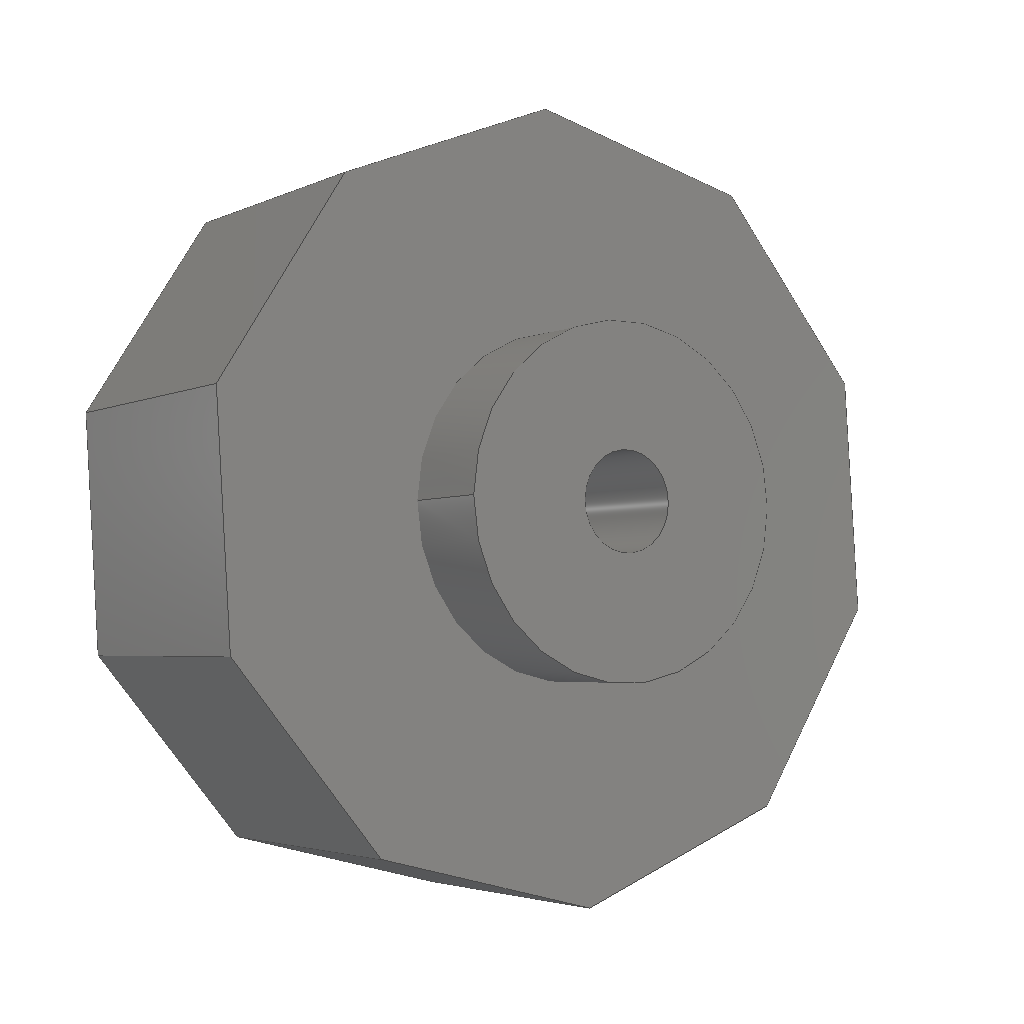
<metadata>
{"format":"step","ext":"step","renderer":"f3d","projection":"perspective","resolution":1024,"background":"white","views":[{"elev":-3.5,"azim":-123.6,"up":"+Y"}]}
</metadata>
<code>
ISO-10303-21;
DATA;
#1=MECHANICAL_DESIGN_GEOMETRIC_PRESENTATION_REPRESENTATION('',(#4),#456);
#2=SHAPE_REPRESENTATION_RELATIONSHIP('SRR','None',#463,#3);
#3=ADVANCED_BREP_SHAPE_REPRESENTATION('',(#5),#455);
#4=STYLED_ITEM('',(#472),#5);
#5=MANIFOLD_SOLID_BREP('Body1',#272);
#6=FACE_BOUND('',#40,.T.);
#7=FACE_BOUND('',#42,.T.);
#8=FACE_BOUND('',#54,.T.);
#9=PLANE('',#292);
#10=PLANE('',#293);
#11=PLANE('',#294);
#12=PLANE('',#295);
#13=PLANE('',#296);
#14=PLANE('',#297);
#15=PLANE('',#298);
#16=PLANE('',#299);
#17=PLANE('',#300);
#18=PLANE('',#301);
#19=PLANE('',#302);
#20=PLANE('',#303);
#21=PLANE('',#304);
#22=FACE_OUTER_BOUND('',#37,.T.);
#23=FACE_OUTER_BOUND('',#38,.T.);
#24=FACE_OUTER_BOUND('',#39,.T.);
#25=FACE_OUTER_BOUND('',#41,.T.);
#26=FACE_OUTER_BOUND('',#43,.T.);
#27=FACE_OUTER_BOUND('',#44,.T.);
#28=FACE_OUTER_BOUND('',#45,.T.);
#29=FACE_OUTER_BOUND('',#46,.T.);
#30=FACE_OUTER_BOUND('',#47,.T.);
#31=FACE_OUTER_BOUND('',#48,.T.);
#32=FACE_OUTER_BOUND('',#49,.T.);
#33=FACE_OUTER_BOUND('',#50,.T.);
#34=FACE_OUTER_BOUND('',#51,.T.);
#35=FACE_OUTER_BOUND('',#52,.T.);
#36=FACE_OUTER_BOUND('',#53,.T.);
#37=EDGE_LOOP('',(#183,#184,#185,#186));
#38=EDGE_LOOP('',(#187,#188,#189,#190));
#39=EDGE_LOOP('',(#191));
#40=EDGE_LOOP('',(#192));
#41=EDGE_LOOP('',(#193,#194,#195,#196,#197,#198,#199,#200,#201,#202));
#42=EDGE_LOOP('',(#203));
#43=EDGE_LOOP('',(#204,#205,#206,#207));
#44=EDGE_LOOP('',(#208,#209,#210,#211));
#45=EDGE_LOOP('',(#212,#213,#214,#215));
#46=EDGE_LOOP('',(#216,#217,#218,#219));
#47=EDGE_LOOP('',(#220,#221,#222,#223));
#48=EDGE_LOOP('',(#224,#225,#226,#227));
#49=EDGE_LOOP('',(#228,#229,#230,#231));
#50=EDGE_LOOP('',(#232,#233,#234,#235));
#51=EDGE_LOOP('',(#236,#237,#238,#239));
#52=EDGE_LOOP('',(#240,#241,#242,#243));
#53=EDGE_LOOP('',(#244,#245,#246,#247,#248,#249,#250,#251,#252,#253));
#54=EDGE_LOOP('',(#254));
#55=LINE('',#382,#87);
#56=LINE('',#388,#88);
#57=LINE('',#394,#89);
#58=LINE('',#396,#90);
#59=LINE('',#398,#91);
#60=LINE('',#400,#92);
#61=LINE('',#402,#93);
#62=LINE('',#404,#94);
#63=LINE('',#406,#95);
#64=LINE('',#408,#96);
#65=LINE('',#410,#97);
#66=LINE('',#411,#98);
#67=LINE('',#414,#99);
#68=LINE('',#416,#100);
#69=LINE('',#417,#101);
#70=LINE('',#420,#102);
#71=LINE('',#421,#103);
#72=LINE('',#424,#104);
#73=LINE('',#425,#105);
#74=LINE('',#428,#106);
#75=LINE('',#429,#107);
#76=LINE('',#432,#108);
#77=LINE('',#433,#109);
#78=LINE('',#436,#110);
#79=LINE('',#437,#111);
#80=LINE('',#440,#112);
#81=LINE('',#441,#113);
#82=LINE('',#444,#114);
#83=LINE('',#445,#115);
#84=LINE('',#448,#116);
#85=LINE('',#449,#117);
#86=LINE('',#451,#118);
#87=VECTOR('',#311,0.05);
#88=VECTOR('',#318,0.175);
#89=VECTOR('',#325,1);
#90=VECTOR('',#326,1);
#91=VECTOR('',#327,1);
#92=VECTOR('',#328,1);
#93=VECTOR('',#329,1);
#94=VECTOR('',#330,1);
#95=VECTOR('',#331,1);
#96=VECTOR('',#332,1);
#97=VECTOR('',#333,1);
#98=VECTOR('',#334,1);
#99=VECTOR('',#337,1);
#100=VECTOR('',#338,1);
#101=VECTOR('',#339,1);
#102=VECTOR('',#342,1);
#103=VECTOR('',#343,1);
#104=VECTOR('',#346,1);
#105=VECTOR('',#347,1);
#106=VECTOR('',#350,1);
#107=VECTOR('',#351,1);
#108=VECTOR('',#354,1);
#109=VECTOR('',#355,1);
#110=VECTOR('',#358,1);
#111=VECTOR('',#359,1);
#112=VECTOR('',#362,1);
#113=VECTOR('',#363,1);
#114=VECTOR('',#366,1);
#115=VECTOR('',#367,1);
#116=VECTOR('',#370,1);
#117=VECTOR('',#371,1);
#118=VECTOR('',#374,1);
#119=CIRCLE('',#287,0.05);
#120=CIRCLE('',#288,0.05);
#121=CIRCLE('',#290,0.175);
#122=CIRCLE('',#291,0.175);
#123=VERTEX_POINT('',#379);
#124=VERTEX_POINT('',#381);
#125=VERTEX_POINT('',#385);
#126=VERTEX_POINT('',#387);
#127=VERTEX_POINT('',#392);
#128=VERTEX_POINT('',#393);
#129=VERTEX_POINT('',#395);
#130=VERTEX_POINT('',#397);
#131=VERTEX_POINT('',#399);
#132=VERTEX_POINT('',#401);
#133=VERTEX_POINT('',#403);
#134=VERTEX_POINT('',#405);
#135=VERTEX_POINT('',#407);
#136=VERTEX_POINT('',#409);
#137=VERTEX_POINT('',#413);
#138=VERTEX_POINT('',#415);
#139=VERTEX_POINT('',#419);
#140=VERTEX_POINT('',#423);
#141=VERTEX_POINT('',#427);
#142=VERTEX_POINT('',#431);
#143=VERTEX_POINT('',#435);
#144=VERTEX_POINT('',#439);
#145=VERTEX_POINT('',#443);
#146=VERTEX_POINT('',#447);
#147=EDGE_CURVE('',#123,#123,#119,.T.);
#148=EDGE_CURVE('',#123,#124,#55,.T.);
#149=EDGE_CURVE('',#124,#124,#120,.T.);
#150=EDGE_CURVE('',#125,#125,#121,.T.);
#151=EDGE_CURVE('',#125,#126,#56,.T.);
#152=EDGE_CURVE('',#126,#126,#122,.T.);
#153=EDGE_CURVE('',#127,#128,#57,.T.);
#154=EDGE_CURVE('',#129,#127,#58,.T.);
#155=EDGE_CURVE('',#130,#129,#59,.T.);
#156=EDGE_CURVE('',#131,#130,#60,.T.);
#157=EDGE_CURVE('',#132,#131,#61,.T.);
#158=EDGE_CURVE('',#133,#132,#62,.T.);
#159=EDGE_CURVE('',#134,#133,#63,.T.);
#160=EDGE_CURVE('',#135,#134,#64,.T.);
#161=EDGE_CURVE('',#136,#135,#65,.T.);
#162=EDGE_CURVE('',#128,#136,#66,.T.);
#163=EDGE_CURVE('',#127,#137,#67,.T.);
#164=EDGE_CURVE('',#138,#137,#68,.T.);
#165=EDGE_CURVE('',#129,#138,#69,.T.);
#166=EDGE_CURVE('',#139,#138,#70,.T.);
#167=EDGE_CURVE('',#130,#139,#71,.T.);
#168=EDGE_CURVE('',#140,#139,#72,.T.);
#169=EDGE_CURVE('',#131,#140,#73,.T.);
#170=EDGE_CURVE('',#141,#140,#74,.T.);
#171=EDGE_CURVE('',#132,#141,#75,.T.);
#172=EDGE_CURVE('',#142,#141,#76,.T.);
#173=EDGE_CURVE('',#133,#142,#77,.T.);
#174=EDGE_CURVE('',#143,#142,#78,.T.);
#175=EDGE_CURVE('',#134,#143,#79,.T.);
#176=EDGE_CURVE('',#144,#143,#80,.T.);
#177=EDGE_CURVE('',#135,#144,#81,.T.);
#178=EDGE_CURVE('',#145,#144,#82,.T.);
#179=EDGE_CURVE('',#136,#145,#83,.T.);
#180=EDGE_CURVE('',#146,#145,#84,.T.);
#181=EDGE_CURVE('',#128,#146,#85,.T.);
#182=EDGE_CURVE('',#137,#146,#86,.T.);
#183=ORIENTED_EDGE('',*,*,#147,.F.);
#184=ORIENTED_EDGE('',*,*,#148,.T.);
#185=ORIENTED_EDGE('',*,*,#149,.F.);
#186=ORIENTED_EDGE('',*,*,#148,.F.);
#187=ORIENTED_EDGE('',*,*,#150,.F.);
#188=ORIENTED_EDGE('',*,*,#151,.T.);
#189=ORIENTED_EDGE('',*,*,#152,.F.);
#190=ORIENTED_EDGE('',*,*,#151,.F.);
#191=ORIENTED_EDGE('',*,*,#150,.T.);
#192=ORIENTED_EDGE('',*,*,#147,.T.);
#193=ORIENTED_EDGE('',*,*,#153,.F.);
#194=ORIENTED_EDGE('',*,*,#154,.F.);
#195=ORIENTED_EDGE('',*,*,#155,.F.);
#196=ORIENTED_EDGE('',*,*,#156,.F.);
#197=ORIENTED_EDGE('',*,*,#157,.F.);
#198=ORIENTED_EDGE('',*,*,#158,.F.);
#199=ORIENTED_EDGE('',*,*,#159,.F.);
#200=ORIENTED_EDGE('',*,*,#160,.F.);
#201=ORIENTED_EDGE('',*,*,#161,.F.);
#202=ORIENTED_EDGE('',*,*,#162,.F.);
#203=ORIENTED_EDGE('',*,*,#152,.T.);
#204=ORIENTED_EDGE('',*,*,#154,.T.);
#205=ORIENTED_EDGE('',*,*,#163,.T.);
#206=ORIENTED_EDGE('',*,*,#164,.F.);
#207=ORIENTED_EDGE('',*,*,#165,.F.);
#208=ORIENTED_EDGE('',*,*,#155,.T.);
#209=ORIENTED_EDGE('',*,*,#165,.T.);
#210=ORIENTED_EDGE('',*,*,#166,.F.);
#211=ORIENTED_EDGE('',*,*,#167,.F.);
#212=ORIENTED_EDGE('',*,*,#156,.T.);
#213=ORIENTED_EDGE('',*,*,#167,.T.);
#214=ORIENTED_EDGE('',*,*,#168,.F.);
#215=ORIENTED_EDGE('',*,*,#169,.F.);
#216=ORIENTED_EDGE('',*,*,#157,.T.);
#217=ORIENTED_EDGE('',*,*,#169,.T.);
#218=ORIENTED_EDGE('',*,*,#170,.F.);
#219=ORIENTED_EDGE('',*,*,#171,.F.);
#220=ORIENTED_EDGE('',*,*,#158,.T.);
#221=ORIENTED_EDGE('',*,*,#171,.T.);
#222=ORIENTED_EDGE('',*,*,#172,.F.);
#223=ORIENTED_EDGE('',*,*,#173,.F.);
#224=ORIENTED_EDGE('',*,*,#159,.T.);
#225=ORIENTED_EDGE('',*,*,#173,.T.);
#226=ORIENTED_EDGE('',*,*,#174,.F.);
#227=ORIENTED_EDGE('',*,*,#175,.F.);
#228=ORIENTED_EDGE('',*,*,#160,.T.);
#229=ORIENTED_EDGE('',*,*,#175,.T.);
#230=ORIENTED_EDGE('',*,*,#176,.F.);
#231=ORIENTED_EDGE('',*,*,#177,.F.);
#232=ORIENTED_EDGE('',*,*,#161,.T.);
#233=ORIENTED_EDGE('',*,*,#177,.T.);
#234=ORIENTED_EDGE('',*,*,#178,.F.);
#235=ORIENTED_EDGE('',*,*,#179,.F.);
#236=ORIENTED_EDGE('',*,*,#162,.T.);
#237=ORIENTED_EDGE('',*,*,#179,.T.);
#238=ORIENTED_EDGE('',*,*,#180,.F.);
#239=ORIENTED_EDGE('',*,*,#181,.F.);
#240=ORIENTED_EDGE('',*,*,#153,.T.);
#241=ORIENTED_EDGE('',*,*,#181,.T.);
#242=ORIENTED_EDGE('',*,*,#182,.F.);
#243=ORIENTED_EDGE('',*,*,#163,.F.);
#244=ORIENTED_EDGE('',*,*,#182,.T.);
#245=ORIENTED_EDGE('',*,*,#180,.T.);
#246=ORIENTED_EDGE('',*,*,#178,.T.);
#247=ORIENTED_EDGE('',*,*,#176,.T.);
#248=ORIENTED_EDGE('',*,*,#174,.T.);
#249=ORIENTED_EDGE('',*,*,#172,.T.);
#250=ORIENTED_EDGE('',*,*,#170,.T.);
#251=ORIENTED_EDGE('',*,*,#168,.T.);
#252=ORIENTED_EDGE('',*,*,#166,.T.);
#253=ORIENTED_EDGE('',*,*,#164,.T.);
#254=ORIENTED_EDGE('',*,*,#149,.T.);
#255=CYLINDRICAL_SURFACE('',#286,0.05);
#256=CYLINDRICAL_SURFACE('',#289,0.175);
#257=ADVANCED_FACE('',(#22),#255,.F.);
#258=ADVANCED_FACE('',(#23),#256,.T.);
#259=ADVANCED_FACE('',(#24,#6),#9,.T.);
#260=ADVANCED_FACE('',(#25,#7),#10,.F.);
#261=ADVANCED_FACE('',(#26),#11,.T.);
#262=ADVANCED_FACE('',(#27),#12,.T.);
#263=ADVANCED_FACE('',(#28),#13,.T.);
#264=ADVANCED_FACE('',(#29),#14,.T.);
#265=ADVANCED_FACE('',(#30),#15,.T.);
#266=ADVANCED_FACE('',(#31),#16,.T.);
#267=ADVANCED_FACE('',(#32),#17,.T.);
#268=ADVANCED_FACE('',(#33),#18,.T.);
#269=ADVANCED_FACE('',(#34),#19,.T.);
#270=ADVANCED_FACE('',(#35),#20,.T.);
#271=ADVANCED_FACE('',(#36,#8),#21,.T.);
#272=CLOSED_SHELL('',(#257,#258,#259,#260,#261,#262,#263,#264,#265,#266,
#267,#268,#269,#270,#271));
#273=DERIVED_UNIT_ELEMENT(#275,1);
#274=DERIVED_UNIT_ELEMENT(#458,3);
#275=(
MASS_UNIT()
NAMED_UNIT(*)
SI_UNIT(.KILO.,.GRAM.)
);
#276=DERIVED_UNIT((#273,#274));
#277=MEASURE_REPRESENTATION_ITEM('density measure',
POSITIVE_RATIO_MEASURE(7850),#276);
#278=PROPERTY_DEFINITION_REPRESENTATION(#283,#280);
#279=PROPERTY_DEFINITION_REPRESENTATION(#284,#281);
#280=REPRESENTATION('material name',(#282),#455);
#281=REPRESENTATION('density',(#277),#455);
#282=DESCRIPTIVE_REPRESENTATION_ITEM('Steel','Steel');
#283=PROPERTY_DEFINITION('material property','material name',#465);
#284=PROPERTY_DEFINITION('material property','density of part',#465);
#285=AXIS2_PLACEMENT_3D('placement',#377,#305,#306);
#286=AXIS2_PLACEMENT_3D('',#378,#307,#308);
#287=AXIS2_PLACEMENT_3D('',#380,#309,#310);
#288=AXIS2_PLACEMENT_3D('',#383,#312,#313);
#289=AXIS2_PLACEMENT_3D('',#384,#314,#315);
#290=AXIS2_PLACEMENT_3D('',#386,#316,#317);
#291=AXIS2_PLACEMENT_3D('',#389,#319,#320);
#292=AXIS2_PLACEMENT_3D('',#390,#321,#322);
#293=AXIS2_PLACEMENT_3D('',#391,#323,#324);
#294=AXIS2_PLACEMENT_3D('',#412,#335,#336);
#295=AXIS2_PLACEMENT_3D('',#418,#340,#341);
#296=AXIS2_PLACEMENT_3D('',#422,#344,#345);
#297=AXIS2_PLACEMENT_3D('',#426,#348,#349);
#298=AXIS2_PLACEMENT_3D('',#430,#352,#353);
#299=AXIS2_PLACEMENT_3D('',#434,#356,#357);
#300=AXIS2_PLACEMENT_3D('',#438,#360,#361);
#301=AXIS2_PLACEMENT_3D('',#442,#364,#365);
#302=AXIS2_PLACEMENT_3D('',#446,#368,#369);
#303=AXIS2_PLACEMENT_3D('',#450,#372,#373);
#304=AXIS2_PLACEMENT_3D('',#452,#375,#376);
#305=DIRECTION('axis',(0,0,1));
#306=DIRECTION('refdir',(1,0,0));
#307=DIRECTION('center_axis',(-1,0,0));
#308=DIRECTION('ref_axis',(0,0,1));
#309=DIRECTION('center_axis',(1,0,0));
#310=DIRECTION('ref_axis',(0,0,1));
#311=DIRECTION('',(1,0,0));
#312=DIRECTION('center_axis',(-1,0,0));
#313=DIRECTION('ref_axis',(0,0,1));
#314=DIRECTION('center_axis',(-1,0,0));
#315=DIRECTION('ref_axis',(0,0,1));
#316=DIRECTION('center_axis',(-1,0,0));
#317=DIRECTION('ref_axis',(0,0,1));
#318=DIRECTION('',(1,0,0));
#319=DIRECTION('center_axis',(1,0,0));
#320=DIRECTION('ref_axis',(0,0,1));
#321=DIRECTION('center_axis',(-1,0,0));
#322=DIRECTION('ref_axis',(0,0,1));
#323=DIRECTION('center_axis',(1,0,0));
#324=DIRECTION('ref_axis',(0,0,-1));
#325=DIRECTION('',(0,0.9978,-0.06569));
#326=DIRECTION('',(0,0.7687,-0.6397));
#327=DIRECTION('',(0,0.2459,-0.9693));
#328=DIRECTION('',(0,-0.3708,-0.9287));
#329=DIRECTION('',(0,-0.8459,-0.5334));
#330=DIRECTION('',(0,-0.9978,0.06569));
#331=DIRECTION('',(0,-0.7687,0.6397));
#332=DIRECTION('',(0,-0.2459,0.9693));
#333=DIRECTION('',(0,0.3708,0.9287));
#334=DIRECTION('',(0,0.8459,0.5334));
#335=DIRECTION('center_axis',(0,-0.6397,-0.7687));
#336=DIRECTION('ref_axis',(0,0.7687,-0.6397));
#337=DIRECTION('',(1,0,0));
#338=DIRECTION('',(0,0.7687,-0.6397));
#339=DIRECTION('',(1,0,0));
#340=DIRECTION('center_axis',(0,-0.9693,-0.2459));
#341=DIRECTION('ref_axis',(0,0.2459,-0.9693));
#342=DIRECTION('',(0,0.2459,-0.9693));
#343=DIRECTION('',(1,0,0));
#344=DIRECTION('center_axis',(0,-0.9287,0.3708));
#345=DIRECTION('ref_axis',(0,-0.3708,-0.9287));
#346=DIRECTION('',(0,-0.3708,-0.9287));
#347=DIRECTION('',(1,0,0));
#348=DIRECTION('center_axis',(0,-0.5334,0.8459));
#349=DIRECTION('ref_axis',(0,-0.8459,-0.5334));
#350=DIRECTION('',(0,-0.8459,-0.5334));
#351=DIRECTION('',(1,0,0));
#352=DIRECTION('center_axis',(0,0.06569,0.9978));
#353=DIRECTION('ref_axis',(0,-0.9978,0.06569));
#354=DIRECTION('',(0,-0.9978,0.06569));
#355=DIRECTION('',(1,0,0));
#356=DIRECTION('center_axis',(0,0.6397,0.7687));
#357=DIRECTION('ref_axis',(0,-0.7687,0.6397));
#358=DIRECTION('',(0,-0.7687,0.6397));
#359=DIRECTION('',(1,0,0));
#360=DIRECTION('center_axis',(0,0.9693,0.2459));
#361=DIRECTION('ref_axis',(0,-0.2459,0.9693));
#362=DIRECTION('',(0,-0.2459,0.9693));
#363=DIRECTION('',(1,0,0));
#364=DIRECTION('center_axis',(0,0.9287,-0.3708));
#365=DIRECTION('ref_axis',(0,0.3708,0.9287));
#366=DIRECTION('',(0,0.3708,0.9287));
#367=DIRECTION('',(1,0,0));
#368=DIRECTION('center_axis',(0,0.5334,-0.8459));
#369=DIRECTION('ref_axis',(0,0.8459,0.5334));
#370=DIRECTION('',(0,0.8459,0.5334));
#371=DIRECTION('',(1,0,0));
#372=DIRECTION('center_axis',(0,-0.06569,-0.9978));
#373=DIRECTION('ref_axis',(0,0.9978,-0.06569));
#374=DIRECTION('',(0,0.9978,-0.06569));
#375=DIRECTION('center_axis',(1,0,0));
#376=DIRECTION('ref_axis',(0,0,-1));
#377=CARTESIAN_POINT('',(0,0,0));
#378=CARTESIAN_POINT('Origin',(0,0,0));
#379=CARTESIAN_POINT('',(-0.1,-6.123e-18,-0.05));
#380=CARTESIAN_POINT('Origin',(-0.1,0,0));
#381=CARTESIAN_POINT('',(0.3,-6.123e-18,-0.05));
#382=CARTESIAN_POINT('',(0,-6.123e-18,-0.05));
#383=CARTESIAN_POINT('Origin',(0.3,0,0));
#384=CARTESIAN_POINT('Origin',(0,0,0));
#385=CARTESIAN_POINT('',(-0.1,-2.143e-17,-0.175));
#386=CARTESIAN_POINT('Origin',(-0.1,0,0));
#387=CARTESIAN_POINT('',(0,-2.143e-17,-0.175));
#388=CARTESIAN_POINT('',(0,-2.143e-17,-0.175));
#389=CARTESIAN_POINT('Origin',(0,0,0));
#390=CARTESIAN_POINT('Origin',(-0.1,0,0));
#391=CARTESIAN_POINT('Origin',(0,0,0));
#392=CARTESIAN_POINT('',(0,-0.1483,-0.3715));
#393=CARTESIAN_POINT('',(0,0.09835,-0.3877));
#394=CARTESIAN_POINT('',(0,-0.1483,-0.3715));
#395=CARTESIAN_POINT('',(0,-0.3384,-0.2133));
#396=CARTESIAN_POINT('',(0,-0.3384,-0.2133));
#397=CARTESIAN_POINT('',(0,-0.3991,0.02628));
#398=CARTESIAN_POINT('',(0,-0.3991,0.02628));
#399=CARTESIAN_POINT('',(0,-0.3075,0.2559));
#400=CARTESIAN_POINT('',(0,-0.3075,0.2559));
#401=CARTESIAN_POINT('',(0,-0.09835,0.3877));
#402=CARTESIAN_POINT('',(0,-0.09835,0.3877));
#403=CARTESIAN_POINT('',(0,0.1483,0.3715));
#404=CARTESIAN_POINT('',(0,0.1483,0.3715));
#405=CARTESIAN_POINT('',(0,0.3384,0.2133));
#406=CARTESIAN_POINT('',(0,0.3384,0.2133));
#407=CARTESIAN_POINT('',(0,0.3991,-0.02628));
#408=CARTESIAN_POINT('',(0,0.3991,-0.02628));
#409=CARTESIAN_POINT('',(0,0.3075,-0.2559));
#410=CARTESIAN_POINT('',(0,0.3075,-0.2559));
#411=CARTESIAN_POINT('',(0,0.09835,-0.3877));
#412=CARTESIAN_POINT('Origin',(0,-0.3384,-0.2133));
#413=CARTESIAN_POINT('',(0.3,-0.1483,-0.3715));
#414=CARTESIAN_POINT('',(0,-0.1483,-0.3715));
#415=CARTESIAN_POINT('',(0.3,-0.3384,-0.2133));
#416=CARTESIAN_POINT('',(0.3,-0.3384,-0.2133));
#417=CARTESIAN_POINT('',(0,-0.3384,-0.2133));
#418=CARTESIAN_POINT('Origin',(0,-0.3991,0.02628));
#419=CARTESIAN_POINT('',(0.3,-0.3991,0.02628));
#420=CARTESIAN_POINT('',(0.3,-0.3991,0.02628));
#421=CARTESIAN_POINT('',(0,-0.3991,0.02628));
#422=CARTESIAN_POINT('Origin',(0,-0.3075,0.2559));
#423=CARTESIAN_POINT('',(0.3,-0.3075,0.2559));
#424=CARTESIAN_POINT('',(0.3,-0.3075,0.2559));
#425=CARTESIAN_POINT('',(0,-0.3075,0.2559));
#426=CARTESIAN_POINT('Origin',(0,-0.09835,0.3877));
#427=CARTESIAN_POINT('',(0.3,-0.09835,0.3877));
#428=CARTESIAN_POINT('',(0.3,-0.09835,0.3877));
#429=CARTESIAN_POINT('',(0,-0.09835,0.3877));
#430=CARTESIAN_POINT('Origin',(0,0.1483,0.3715));
#431=CARTESIAN_POINT('',(0.3,0.1483,0.3715));
#432=CARTESIAN_POINT('',(0.3,0.1483,0.3715));
#433=CARTESIAN_POINT('',(0,0.1483,0.3715));
#434=CARTESIAN_POINT('Origin',(0,0.3384,0.2133));
#435=CARTESIAN_POINT('',(0.3,0.3384,0.2133));
#436=CARTESIAN_POINT('',(0.3,0.3384,0.2133));
#437=CARTESIAN_POINT('',(0,0.3384,0.2133));
#438=CARTESIAN_POINT('Origin',(0,0.3991,-0.02628));
#439=CARTESIAN_POINT('',(0.3,0.3991,-0.02628));
#440=CARTESIAN_POINT('',(0.3,0.3991,-0.02628));
#441=CARTESIAN_POINT('',(0,0.3991,-0.02628));
#442=CARTESIAN_POINT('Origin',(0,0.3075,-0.2559));
#443=CARTESIAN_POINT('',(0.3,0.3075,-0.2559));
#444=CARTESIAN_POINT('',(0.3,0.3075,-0.2559));
#445=CARTESIAN_POINT('',(0,0.3075,-0.2559));
#446=CARTESIAN_POINT('Origin',(0,0.09835,-0.3877));
#447=CARTESIAN_POINT('',(0.3,0.09835,-0.3877));
#448=CARTESIAN_POINT('',(0.3,0.09835,-0.3877));
#449=CARTESIAN_POINT('',(0,0.09835,-0.3877));
#450=CARTESIAN_POINT('Origin',(0,-0.1483,-0.3715));
#451=CARTESIAN_POINT('',(0.3,-0.1483,-0.3715));
#452=CARTESIAN_POINT('Origin',(0.3,0,0));
#453=UNCERTAINTY_MEASURE_WITH_UNIT(LENGTH_MEASURE(0.001),#457,
'DISTANCE_ACCURACY_VALUE',
'Maximum model space distance between geometric entities at asserted c
onnectivities');
#454=UNCERTAINTY_MEASURE_WITH_UNIT(LENGTH_MEASURE(0.001),#457,
'DISTANCE_ACCURACY_VALUE',
'Maximum model space distance between geometric entities at asserted c
onnectivities');
#455=(
GEOMETRIC_REPRESENTATION_CONTEXT(3)
GLOBAL_UNCERTAINTY_ASSIGNED_CONTEXT((#453))
GLOBAL_UNIT_ASSIGNED_CONTEXT((#457,#459,#460))
REPRESENTATION_CONTEXT('','3D')
);
#456=(
GEOMETRIC_REPRESENTATION_CONTEXT(3)
GLOBAL_UNCERTAINTY_ASSIGNED_CONTEXT((#454))
GLOBAL_UNIT_ASSIGNED_CONTEXT((#457,#459,#460))
REPRESENTATION_CONTEXT('','3D')
);
#457=(
LENGTH_UNIT()
NAMED_UNIT(*)
SI_UNIT(.CENTI.,.METRE.)
);
#458=(
LENGTH_UNIT()
NAMED_UNIT(*)
SI_UNIT($,.METRE.)
);
#459=(
NAMED_UNIT(*)
PLANE_ANGLE_UNIT()
SI_UNIT($,.RADIAN.)
);
#460=(
NAMED_UNIT(*)
SI_UNIT($,.STERADIAN.)
SOLID_ANGLE_UNIT()
);
#461=SHAPE_DEFINITION_REPRESENTATION(#462,#463);
#462=PRODUCT_DEFINITION_SHAPE('',$,#465);
#463=SHAPE_REPRESENTATION('',(#285),#455);
#464=PRODUCT_DEFINITION_CONTEXT('part definition',#469,'design');
#465=PRODUCT_DEFINITION('tuerca1 (1)','tuerca1 (1)',#466,#464);
#466=PRODUCT_DEFINITION_FORMATION('',$,#471);
#467=PRODUCT_RELATED_PRODUCT_CATEGORY('tuerca1 (1)','tuerca1 (1)',(#471));
#468=APPLICATION_PROTOCOL_DEFINITION('international standard',
'automotive_design',2009,#469);
#469=APPLICATION_CONTEXT(
'Core Data for Automotive Mechanical Design Process');
#470=PRODUCT_CONTEXT('part definition',#469,'mechanical');
#471=PRODUCT('tuerca1 (1)','tuerca1 (1)',$,(#470));
#472=PRESENTATION_STYLE_ASSIGNMENT((#473));
#473=SURFACE_STYLE_USAGE(.BOTH.,#474);
#474=SURFACE_SIDE_STYLE('',(#475));
#475=SURFACE_STYLE_FILL_AREA(#476);
#476=FILL_AREA_STYLE('Steel - Satin',(#477));
#477=FILL_AREA_STYLE_COLOUR('Steel - Satin',#478);
#478=COLOUR_RGB('Steel - Satin',0.6275,0.6275,0.6275);
ENDSEC;
END-ISO-10303-21;

</code>
